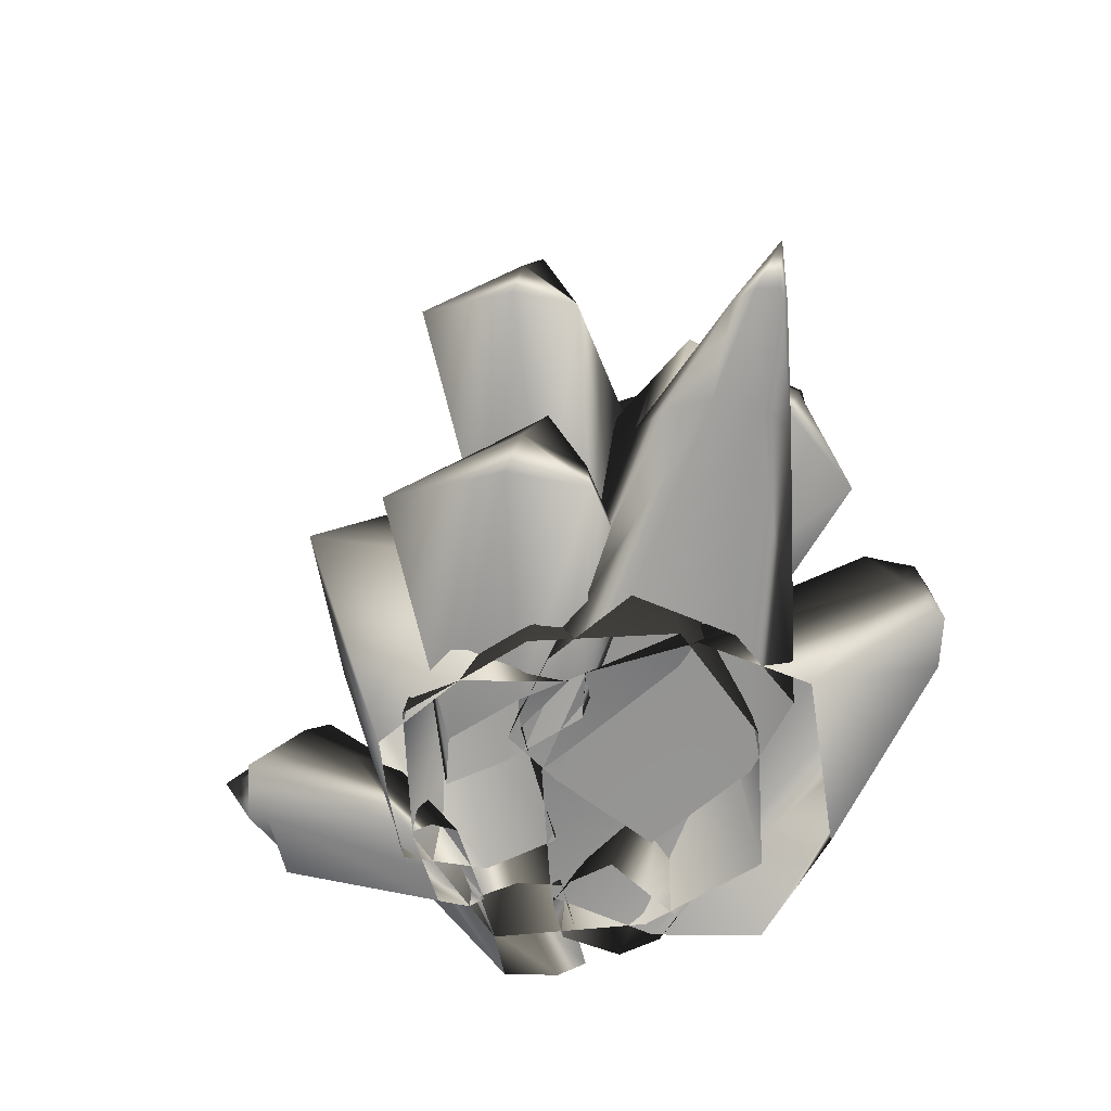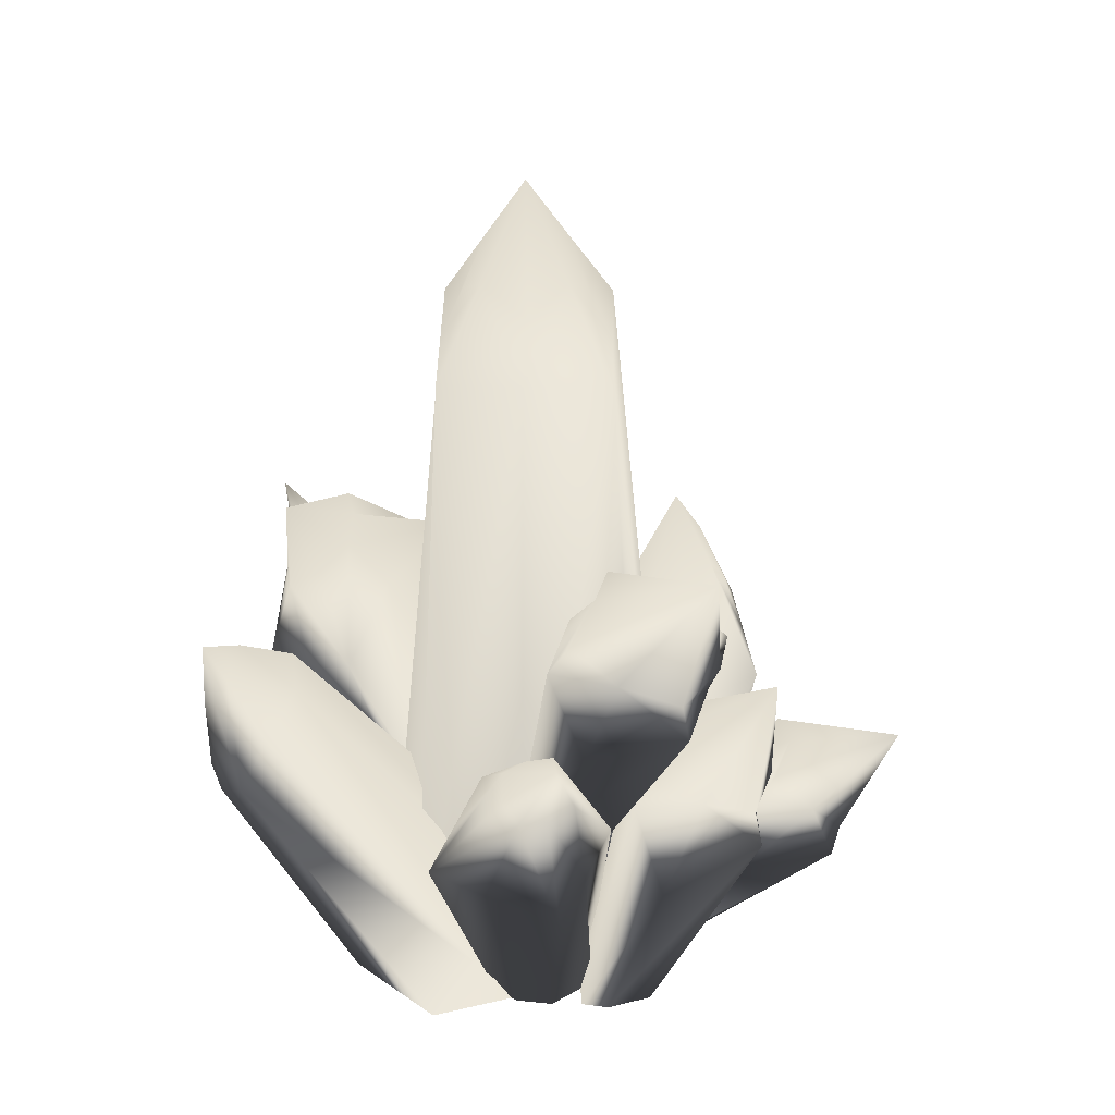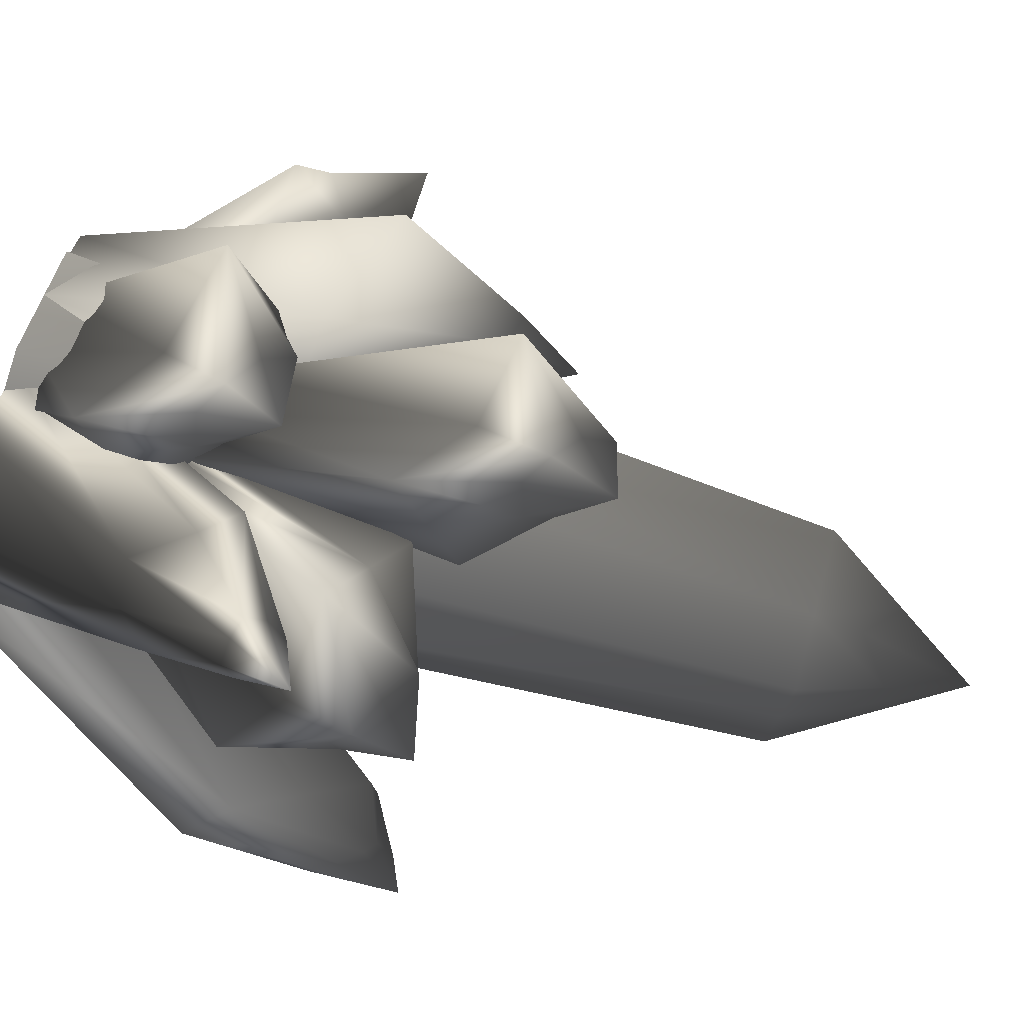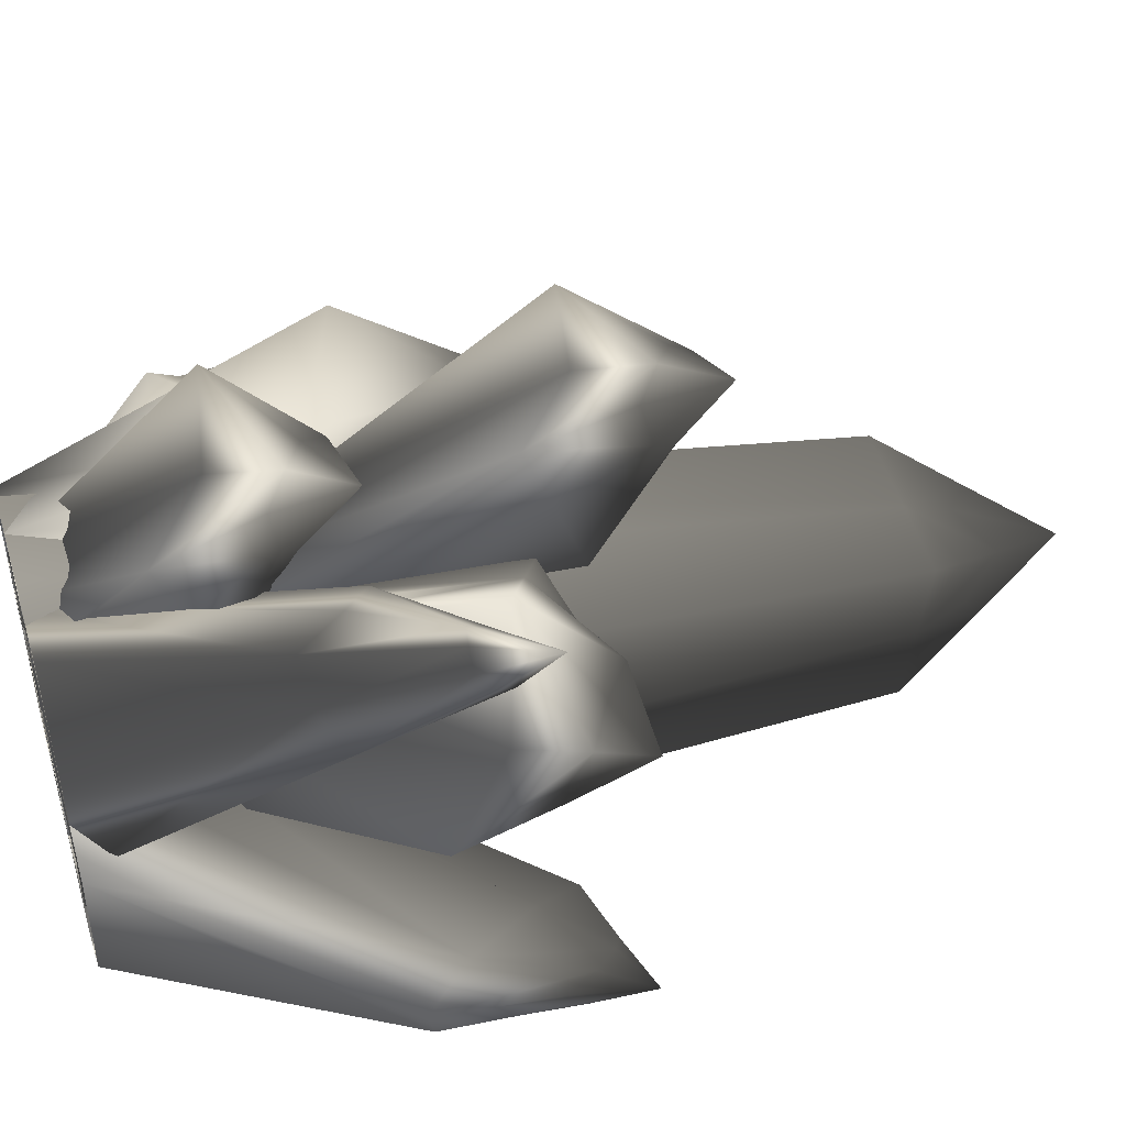
<metadata>
{"format":"obj","ext":"obj","renderer":"f3d","projection":"perspective","resolution":1024,"background":"white","views":[{"elev":-62.4,"azim":20.3,"up":"+Y"},{"elev":33.3,"azim":-177.0,"up":"+Y"},{"elev":64.8,"azim":105.4,"up":"+Z"},{"elev":47.8,"azim":73.5,"up":"+Z"}]}
</metadata>
<code>
o sholazar_crystal_06
v 0.2772 0.2657 0.2114
v 0.3811 0.2514 0.1014
v 0.6692 0.6047 0.1783
v 0.1871 0.291 0.2907
v 0.1891 0.2356 0.4367
v 0.05348 -0.04846 0.2517
v 0.03099 -0.04842 0.202
v 0.1093 0.4657 0.4544
v 0.1604 0.4286 0.5162
v 0.1909 0.1809 0.578
v 0.07524 -0.04831 0.2994
v -0.2406 -0.04843 0.2499
v -0.2633 0.371 0.622
v -0.2652 0.4257 0.4782
v -0.2647 -0.04839 0.1966
v -0.2861 -0.04836 0.1492
v -0.2671 0.4804 0.3345
v 0.05049 0.4695 0.6164
v 0.1108 0.419 0.5749
v 0.09693 0.6011 0.5815
v -0.03518 0.5166 0.5944
v -0.08586 0.5749 0.5401
v -0.03674 0.5633 0.4738
v 0.02831 0.5184 0.4312
v -0.001757 0.4324 0.3224
v -0.1495 -0.04838 0.1598
v -0.2861 -0.04836 0.1492
v 0.03099 -0.04842 0.202
v 0.01189 0.3204 0.61
v -0.2406 -0.04843 0.2499
v -0.07401 -0.04847 0.2871
v 0.07524 -0.04831 0.2994
v -0.5886 0.5066 -0.213
v -0.3302 -0.04832 -0.2451
v -0.3219 -0.04823 -0.1364
v -0.345 -0.04828 -0.3448
v -0.6073 0.4844 -0.366
v -0.2395 -0.04812 -0.3872
v -0.3712 0.3657 -0.4264
v -0.1725 -0.04802 -0.3789
v -0.2982 0.6547 -0.4546
v -0.161 -0.048 -0.2759
v -0.28 0.6792 -0.2993
v -0.2354 -0.04811 -0.1326
v -0.1493 -0.04798 -0.1706
v -0.2418 0.4069 -0.1905
v -0.3227 0.4007 -0.1219
v -0.3913 0.6533 -0.1117
v -0.5698 0.5288 -0.0599
v -0.5806 0.6234 -0.1383
v -0.6265 0.6086 -0.238
v -0.6283 0.8898 -0.2638
v -0.3434 0.7624 -0.295
v -0.3175 0.7365 -0.1743
v -0.5868 0.58 -0.3582
v -0.4609 0.6571 -0.428
v -0.3254 0.6932 -0.3942
v -0.2278 1.714 -0.3075
v -0.3302 -0.04832 -0.2451
v -0.3983 -0.04838 0.05401
v -0.01741 -0.04839 -0.3258
v -0.03102 1.714 -0.3144
v 0.2619 -0.04839 -0.2642
v 0.16 1.714 -0.321
v 0.1667 1.734 -0.128
v 0.06536 1.923 -0.2358
v 0.1124 1.862 -0.1335
v 0.3553 -0.04838 0.04127
v 0.2822 -0.04838 0.3189
v 0.1734 1.754 0.06509
v -0.009638 -0.04838 0.4084
v -0.006532 1.754 0.07118
v -0.3061 -0.04838 0.3395
v -0.2144 1.754 0.07863
v 0.0721 1.943 -0.04278
v -0.01915 1.867 0.01765
v -0.02925 2.133 -0.1506
v -0.121 1.943 -0.03604
v -0.1597 1.875 -0.1259
v -0.1277 1.923 -0.2291
v -0.2209 1.734 -0.1173
v -0.03986 1.86 -0.2726
v -0.4699 1.368 -0.5529
v -0.2215 1.245 -0.3262
v -0.1979 1.25 -0.4501
v -0.1441 1.167 -0.5216
v -0.5025 1.047 -0.2856
v -0.48 1.127 -0.3765
v -0.4839 1.095 -0.4822
v -0.3155 1.17 -0.2842
v -0.1519 0.9215 -0.2571
v -0.1395 1.171 -0.4156
v -0.2533 0.9226 -0.225
v -0.08027 0.6385 -0.1544
v -0.05035 0.6085 -0.2524
v -0.1757 0.5684 -0.1411
v -0.2552 0.4979 -0.1669
v -0.09631 1.121 -0.5595
v -0.4606 1 -0.428
v -0.2239 0.4665 -0.2694
v -0.196 0.4385 -0.3607
v -0.4188 0.9527 -0.5704
v -0.08065 0.5223 -0.3728
v -0.1802 0.837 -0.5142
v -0.02109 0.5792 -0.3482
v -0.2565 1.12 -0.5987
v -0.4011 1.049 -0.5712
v -0.5019 0.874 0.2322
v -0.5621 0.6703 0.2756
v -0.5311 0.678 0.4552
v -0.437 0.9752 0.3007
v -0.2823 -0.04819 -0.07518
v -0.4351 -0.0482 0.01173
v -0.5931 0.6626 0.09607
v -0.4631 0.9687 0.1498
v -0.3749 1.118 0.2145
v -0.3522 0.953 0.3189
v -0.346 0.5564 0.02523
v -0.3973 0.7974 0.1019
v -0.1223 -0.04818 -0.05814
v -0.1521 0.6894 -0.007875
v -0.3136 0.8773 0.125
v -0.09394 -0.04817 0.2239
v -0.257 0.8791 0.1931
v -0.1209 0.6984 0.1744
v -0.09011 0.556 0.3513
v 0.03505 -0.04816 0.293
v -0.1718 -0.04818 0.3708
v -0.3777 -0.04818 0.2918
v -0.2739 0.5648 0.3825
v -0.2875 0.8837 0.2759
v -0.4081 -0.04819 0.1681
v 0.6611 0.9359 -0.2257
v 0.695 0.9164 -0.2061
v 0.729 1.001 -0.3294
v 0.736 0.8641 -0.2013
v 0.752 0.8104 -0.238
v 0.5417 0.8894 -0.1895
v 0.6375 0.7734 -0.08605
v 0.7092 0.6249 -0.09692
v 0.7731 0.5209 -0.162
v 0.7483 0.802 -0.2792
v 0.707 0.8599 -0.3541
v 0.07524 -0.04831 0.2994
v -0.09029 -0.04808 0.1109
v -0.1811 -0.04812 -0.1899
v 0.5134 0.8885 -0.3369
v 0.65 0.966 -0.3222
v -0.01253 -0.0483 -0.3569
v 0.6718 0.9261 -0.3583
v 0.5762 0.7966 -0.4189
v 0.649 0.636 -0.4129
v 0.2031 -0.04848 -0.439
v 0.4155 -0.04857 -0.2586
v 0.4923 -0.04849 0.1168
v 0.7236 0.5451 -0.2933
v 0.3081 -0.0483 0.2875
v 0.01595 0.384 0.3785
v 0.1359 0.3774 0.3969
v 0.2109 0.8747 0.7014
v 0.06269 1.011 0.731
v 0.1165 0.4004 0.3339
v 0.09762 0.4228 0.2723
v 0.2018 1.007 0.3451
v 0.1325 1.18 0.5303
v 0.175 1.141 0.6075
v 0.2064 0.9403 0.5261
v 0.1359 0.3774 0.3969
v 0.04562 1.144 0.3743
v 0.09762 0.4228 0.2723
v 0.06578 1.233 0.4989
v 0.1168 1.318 0.6738
v 0.1363 1.124 0.6799
v 0.08629 1.172 0.7267
v -0.04672 0.4413 0.2211
v -0.1556 0.4456 0.2087
v -0.1668 1.178 0.3878
v 0.01229 1.274 0.5477
v -0.1556 0.4456 0.2087
v -0.1375 0.4242 0.2673
v -0.1622 1.113 0.5661
v -0.1173 0.4002 0.3332
v -0.1577 1.047 0.7444
v -0.02694 1.28 0.6275
v 0.01614 1.218 0.6973
v -0.1173 0.4002 0.3332
v -0.79 0.2974 -0.001813
v -0.4034 -0.04829 -0.03106
v -0.398 -0.04826 0.06474
v -0.4082 -0.04831 -0.1164
v -0.7977 0.2733 -0.1349
v -0.3523 -0.04812 -0.1533
v -0.5685 0.2565 -0.1874
v -0.3162 -0.048 -0.1461
v -0.606 0.513 -0.2119
v -0.8131 0.357 -0.1281
v -0.7376 0.4608 -0.1888
v -0.4783 0.3327 0.01769
v -0.6487 0.5723 0.03183
v -0.6804 0.4809 0.08625
v -0.5412 0.3008 0.07742
v -0.7824 0.3215 0.1313
v -0.9494 0.592 -0.04601
v -0.8545 0.3667 -0.02354
v -0.3507 -0.04811 0.06811
v -0.3059 -0.04795 0.03507
v -0.3111 -0.04798 -0.05652
v -0.8225 0.3938 0.06315
v -0.6782 0.5845 -0.07317
v -0.5996 0.5387 -0.07685
v -0.6407 0.5348 -0.1594
v 0.2676 0.5684 0.4983
v 0.3591 0.5017 0.5503
v 0.5582 0.6755 0.6702
v 0.4654 0.391 0.5857
v 0.6125 0.6661 0.6811
v 0.5554 0.4 0.5331
v 0.3843 -0.04858 0.277
v 0.4449 -0.04848 0.08785
v 0.2204 -0.04857 0.4345
v 0.01191 -0.04834 0.3544
v -0.1266 -0.04812 0.2106
v 0.3965 0.6277 0.3453
v 0.06221 -0.048 -0.1343
v -0.06795 -0.04806 0.07726
v 0.311 -0.04828 -0.03849
v 0.4828 0.5641 0.3943
v 0.5959 0.7424 0.5759
v 0.6521 0.7385 0.5922
v 0.5943 0.4504 0.4326
v 0.3333 0.5992 0.421
v 0.56 0.7599 0.6069
v 0.6953 0.8185 0.7091
v 0.6664 0.6912 0.6166
v 0.6638 0.6619 0.664
v 0.542 0.7173 0.6405
v -0.1299 -0.04826 -0.1682
v -0.03371 -0.04824 -0.1562
v 0.07544 0.6443 -0.3353
v 0.009601 -0.0483 -0.2452
v -0.1826 -0.04828 -0.2035
v -0.05632 0.6224 -0.3845
v -0.2414 0.5641 -0.4185
v -0.1852 0.5043 -0.5278
v -0.1093 0.8788 -0.5516
v -0.04303 0.8568 -0.5413
v -0.1938 -0.04834 -0.2966
v -0.0969 -0.04838 -0.3815
v -0.129 0.4446 -0.637
v -0.003088 -0.04838 -0.3732
v 0.04854 0.5024 -0.606
v 0.05196 -0.04836 -0.3322
v 0.1878 0.5248 -0.5538
v -0.03622 0.7734 -0.6698
v -0.103 0.7895 -0.6739
v -0.1635 0.8094 -0.6437
v 0.005571 0.8564 -0.5857
v 0.1304 0.5862 -0.4434
v 0.004172 0.8066 -0.6331
v -0.1213 0.9062 -0.6396
v -0.1502 0.8396 -0.5821
v 0.2736 0.2917 0.07624
v 0.1303 0.3176 0.1938
v 0.3492 0.8562 0.1755
v 0.439 0.7149 0.006396
v 0.03865 0.3293 0.2957
v 0.1972 0.9042 0.3934
v 0.4538 0.9422 0.2179
v 0.5215 0.8896 0.1678
v 0.6016 0.8524 0.1648
v 0.6148 1.025 0.255
v 0.6181 0.8429 0.2399
v 0.448 0.9871 0.2955
v 0.3125 0.8495 0.4794
v 0.03865 0.3293 0.2957
v 0.08933 0.3103 0.3076
v 0.1462 0.289 0.3209
v 0.4277 0.7949 0.5654
v 0.4707 0.9988 0.3748
v 0.3267 0.2718 0.08869
v 0.556 0.6594 0.0937
v 0.3811 0.2514 0.1014
v 0.5446 0.9404 0.3676
v 0.6142 0.8933 0.313
v 0.2736 0.2917 0.07624
v 0.1462 0.289 0.3209
v 0.5856 0.7442 0.3398
g Geoset0
f 1 2 3
f 4 5 6
f 6 7 4
f 4 8 9
f 9 5 4
f 10 5 9
f 6 5 10
f 10 11 6
f 12 13 14
f 14 15 12
f 16 15 14
f 14 17 16
f 18 19 20
f 20 21 18
f 18 21 13
f 13 21 22
f 22 14 13
f 14 22 23
f 23 17 14
f 17 23 24
f 24 25 17
f 22 21 20
f 20 23 22
f 26 27 17
f 17 25 26
f 24 23 20
f 28 26 25
f 25 4 28
f 4 25 24
f 24 8 4
f 20 8 24
f 9 8 20
f 20 19 9
f 9 19 10
f 10 19 18
f 18 29 10
f 13 29 18
f 29 13 30
f 30 31 29
f 10 29 31
f 31 32 10
f 33 34 35
f 36 34 33
f 33 37 36
f 38 36 37
f 37 39 38
f 40 38 39
f 39 41 40
f 42 40 41
f 41 43 42
f 44 45 46
f 46 47 44
f 48 47 46
f 49 47 48
f 48 50 49
f 49 50 51
f 51 50 52
f 46 45 42
f 42 43 46
f 46 43 53
f 53 43 41
f 52 50 48
f 48 54 52
f 46 54 48
f 53 54 46
f 55 37 33
f 37 55 56
f 56 39 37
f 41 39 56
f 52 54 53
f 53 57 52
f 41 57 53
f 56 57 41
f 52 57 56
f 56 55 52
f 52 55 51
f 33 51 55
f 51 33 49
f 35 49 33
f 47 49 35
f 35 44 47
f 58 59 60
f 61 59 58
f 58 62 61
f 63 61 62
f 62 64 63
f 63 64 65
f 65 64 66
f 66 67 65
f 65 68 63
f 69 68 65
f 65 70 69
f 71 69 70
f 70 72 71
f 73 71 72
f 72 74 73
f 65 67 75
f 76 75 77
f 75 70 65
f 72 70 75
f 75 76 72
f 72 76 78
f 77 78 76
f 79 78 77
f 77 80 79
f 81 79 80
f 78 74 72
f 81 74 78
f 78 79 81
f 66 64 62
f 82 80 77
f 60 73 74
f 74 81 60
f 60 81 58
f 80 58 81
f 62 58 80
f 80 82 62
f 62 82 66
f 77 66 82
f 67 66 77
f 77 75 67
f 83 84 85
f 85 86 83
f 87 88 89
f 89 88 83
f 83 88 90
f 90 84 83
f 91 84 90
f 85 84 91
f 91 92 85
f 90 93 91
f 87 93 90
f 90 88 87
f 91 94 95
f 96 94 91
f 91 93 96
f 97 96 93
f 95 92 91
f 98 92 95
f 99 100 97
f 101 100 99
f 99 102 101
f 103 101 102
f 102 104 103
f 105 103 104
f 95 105 98
f 104 98 105
f 98 104 106
f 106 104 102
f 102 107 106
f 107 102 99
f 93 87 97
f 97 87 99
f 89 99 87
f 99 89 107
f 83 107 89
f 106 107 83
f 83 86 106
f 106 86 98
f 98 86 85
f 85 92 98
f 108 109 110
f 110 111 108
f 112 113 114
f 109 114 113
f 115 114 109
f 109 108 115
f 116 115 108
f 108 111 116
f 116 111 117
f 117 111 110
f 114 118 112
f 119 118 114
f 114 115 119
f 119 115 116
f 120 112 118
f 118 121 120
f 121 118 119
f 119 122 121
f 116 122 119
f 123 120 121
f 121 122 124
f 124 125 121
f 121 125 123
f 123 125 126
f 126 127 123
f 128 127 126
f 126 125 124
f 129 128 130
f 126 130 128
f 117 131 116
f 124 122 116
f 116 131 124
f 124 131 126
f 126 131 117
f 117 130 126
f 110 130 117
f 130 110 129
f 129 110 109
f 109 132 129
f 113 132 109
f 133 134 135
f 135 134 136
f 136 137 135
f 133 138 139
f 139 134 133
f 134 139 140
f 140 136 134
f 136 140 141
f 141 137 136
f 142 137 141
f 135 137 142
f 142 143 135
f 140 139 144
f 145 144 139
f 139 138 145
f 146 145 138
f 138 147 146
f 147 138 133
f 133 148 147
f 135 148 133
f 149 146 147
f 147 148 150
f 150 151 147
f 147 151 149
f 149 151 152
f 152 153 149
f 154 153 152
f 152 151 150
f 155 154 156
f 152 156 154
f 150 148 135
f 135 143 150
f 150 143 152
f 152 143 142
f 142 156 152
f 141 156 142
f 156 141 155
f 155 141 140
f 140 157 155
f 144 157 140
f 158 159 160
f 160 161 158
f 162 163 164
f 164 165 166
f 166 167 164
f 164 167 162
f 162 167 160
f 160 168 162
f 160 167 166
f 169 164 170
f 164 169 171
f 171 165 164
f 172 165 171
f 166 165 172
f 172 173 166
f 166 173 160
f 160 173 174
f 174 161 160
f 175 176 177
f 170 175 169
f 177 169 175
f 171 169 177
f 177 178 171
f 171 178 172
f 174 173 172
f 179 180 181
f 181 180 182
f 182 183 181
f 184 181 183
f 183 185 184
f 181 177 179
f 178 177 181
f 181 184 178
f 172 178 184
f 184 185 172
f 172 185 174
f 174 185 183
f 183 161 174
f 161 183 186
f 186 158 161
f 187 188 189
f 190 188 187
f 187 191 190
f 192 190 191
f 191 193 192
f 194 192 193
f 193 195 194
f 196 191 187
f 191 196 197
f 197 193 191
f 195 193 197
f 198 199 200
f 200 201 198
f 202 201 200
f 197 196 203
f 203 196 204
f 187 204 196
f 204 187 202
f 189 202 187
f 201 202 189
f 189 205 201
f 198 201 205
f 205 206 198
f 198 206 207
f 204 208 203
f 209 210 195
f 195 211 209
f 197 211 195
f 203 211 197
f 209 211 203
f 207 194 195
f 195 210 207
f 207 210 198
f 198 210 209
f 209 199 198
f 203 199 209
f 200 199 203
f 203 208 200
f 200 208 202
f 202 208 204
f 212 213 214
f 214 213 215
f 215 216 214
f 216 215 217
f 217 218 219
f 220 218 217
f 217 215 220
f 221 220 215
f 215 213 221
f 222 221 213
f 213 212 222
f 223 224 225
f 226 224 223
f 223 227 226
f 219 226 227
f 223 228 229
f 229 227 223
f 230 227 229
f 225 222 212
f 212 231 225
f 225 231 223
f 223 231 232
f 232 228 223
f 233 228 232
f 229 228 233
f 233 234 229
f 229 234 230
f 230 234 235
f 232 236 233
f 235 234 233
f 227 230 219
f 219 230 217
f 235 217 230
f 217 235 216
f 233 216 235
f 214 216 233
f 233 236 214
f 214 236 212
f 212 236 232
f 232 231 212
f 237 238 239
f 239 238 240
f 241 237 242
f 239 242 237
f 241 243 244
f 242 243 241
f 243 242 245
f 245 242 239
f 239 246 245
f 244 247 241
f 248 247 244
f 244 249 248
f 250 248 249
f 249 251 250
f 252 250 251
f 251 253 252
f 253 251 254
f 254 251 249
f 249 255 254
f 255 249 244
f 244 256 255
f 256 244 243
f 257 258 253
f 253 259 257
f 254 259 253
f 260 259 254
f 254 255 260
f 260 255 256
f 257 259 260
f 256 261 260
f 240 252 253
f 253 258 240
f 240 258 239
f 239 258 257
f 257 246 239
f 260 246 257
f 245 246 260
f 260 261 245
f 245 261 243
f 243 261 256
f 262 263 264
f 264 265 262
f 263 266 267
f 267 264 263
f 268 264 267
f 265 264 268
f 268 269 265
f 265 269 270
f 270 269 271
f 271 272 270
f 271 269 268
f 268 273 271
f 267 273 268
f 273 267 274
f 274 267 275
f 275 276 274
f 274 276 277
f 277 278 274
f 279 274 278
f 274 279 273
f 271 273 279
f 280 281 3
f 3 282 280
f 278 283 279
f 279 283 271
f 271 283 284
f 284 272 271
f 3 272 284
f 270 272 3
f 3 281 270
f 270 281 265
f 265 281 280
f 280 285 265
f 286 1 287
f 287 278 286
f 278 287 284
f 284 283 278
f 284 287 3
f 3 287 1

</code>
